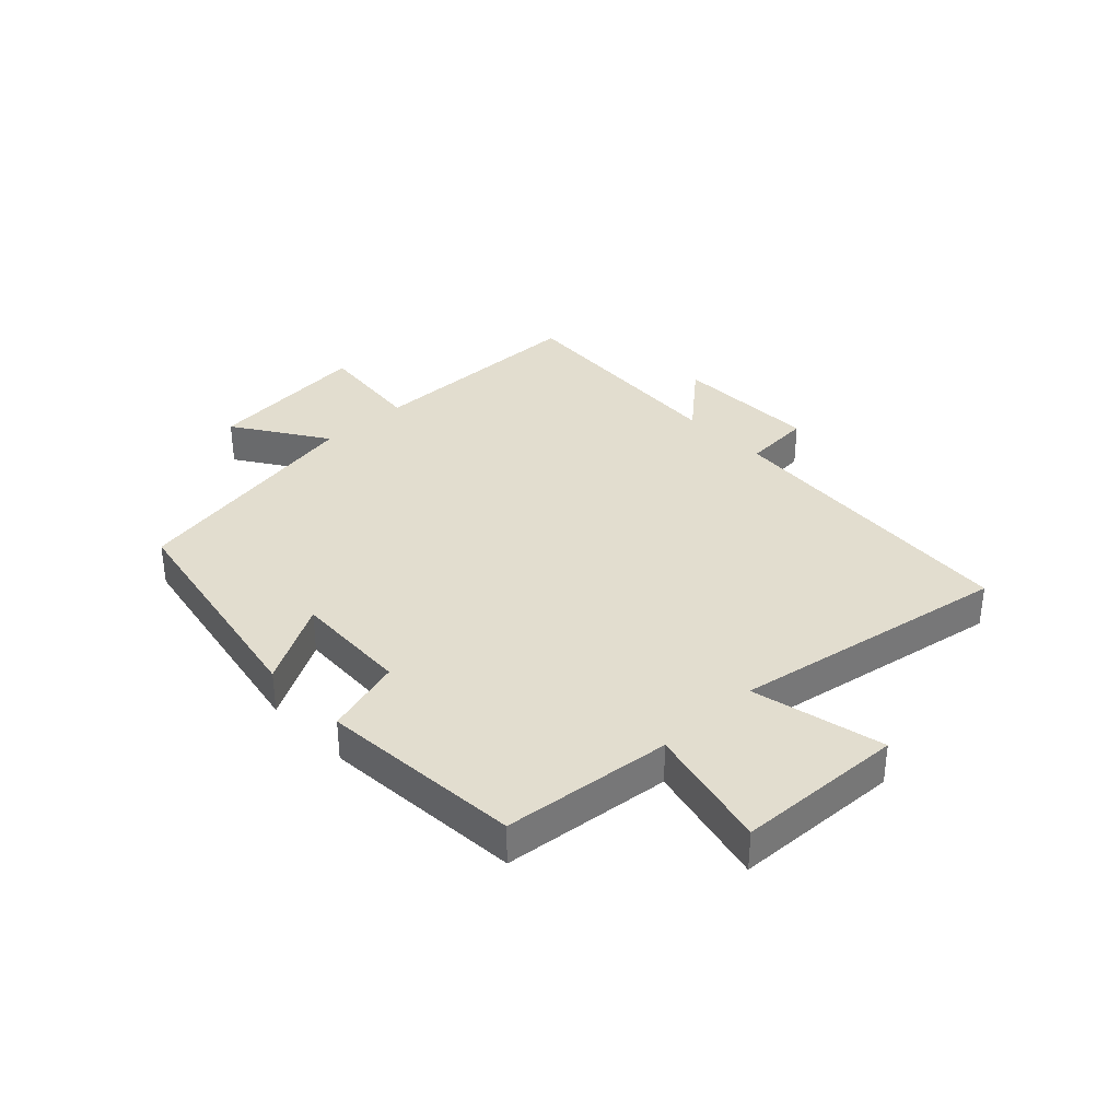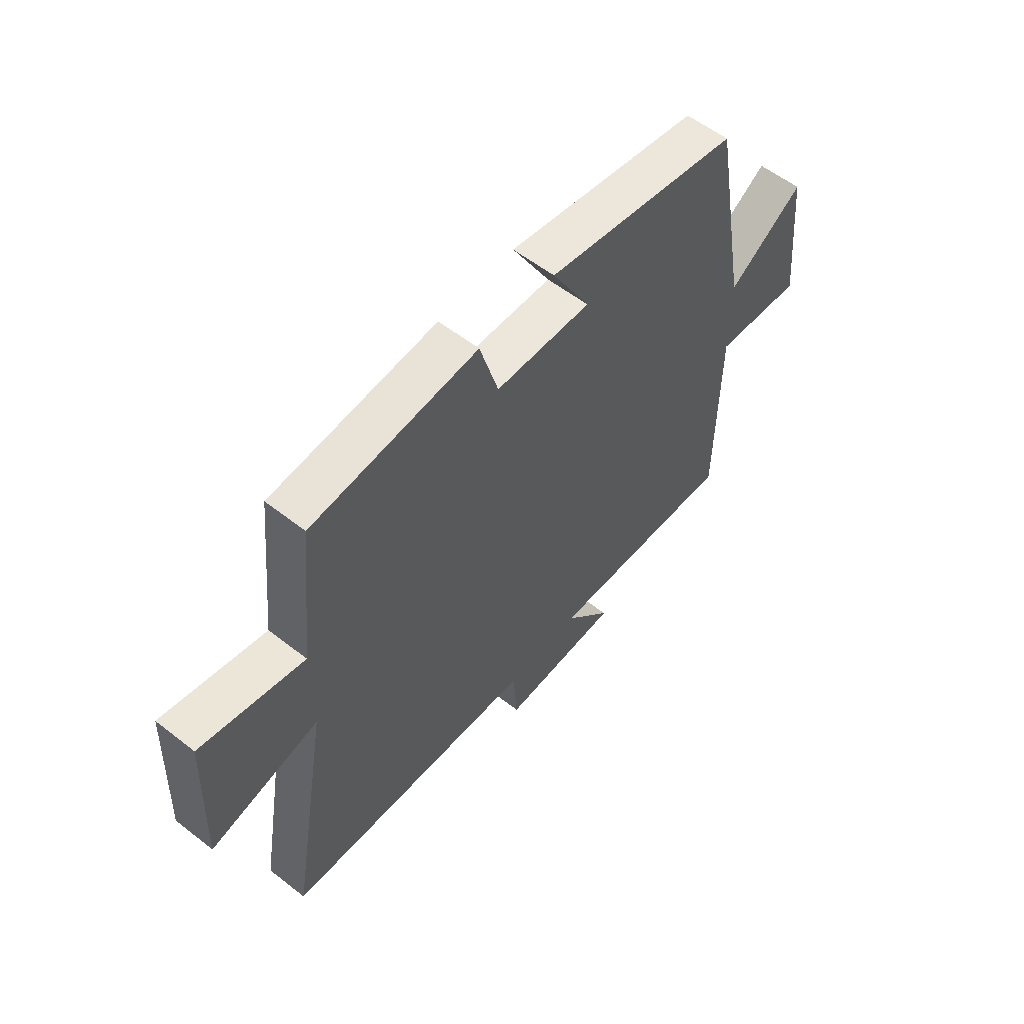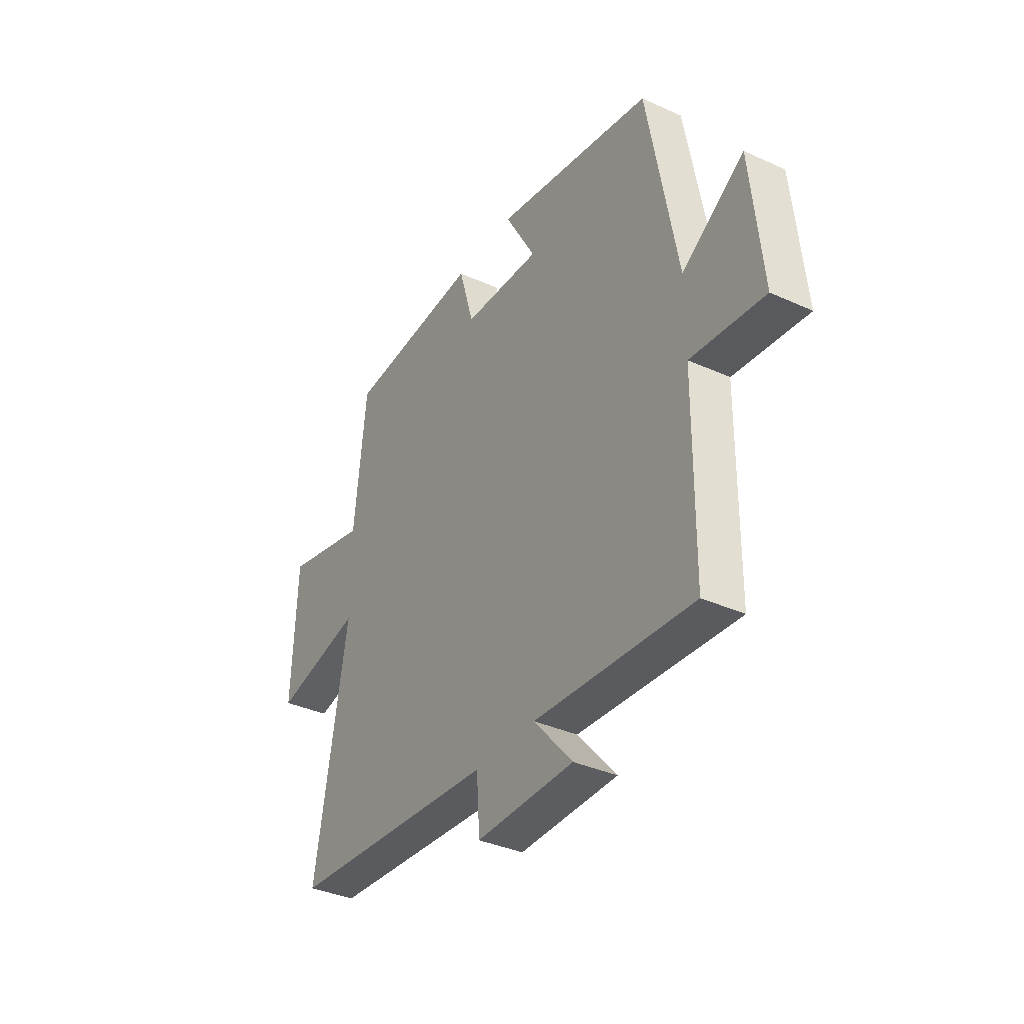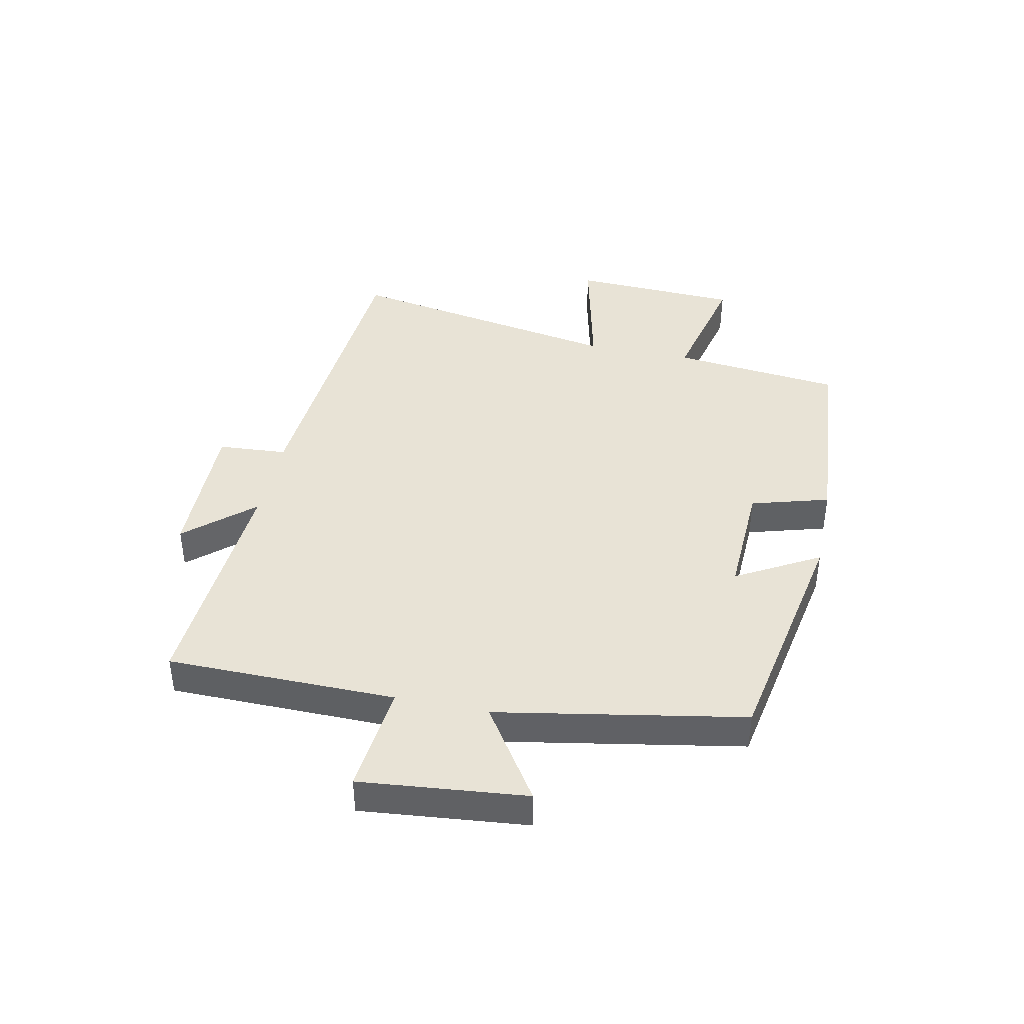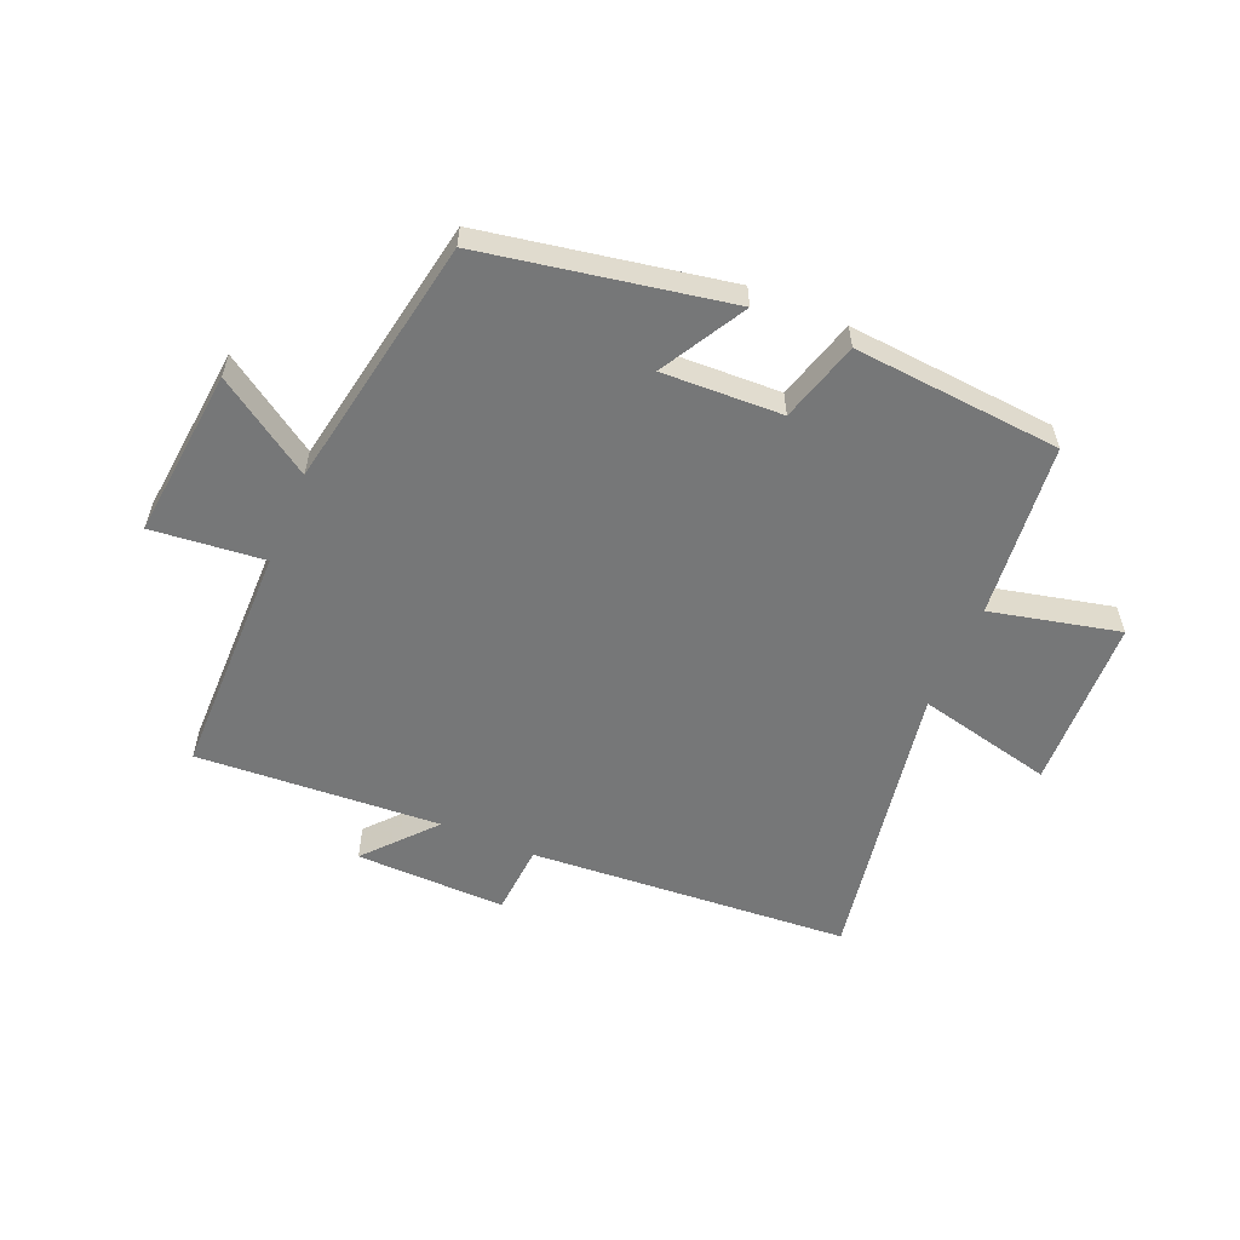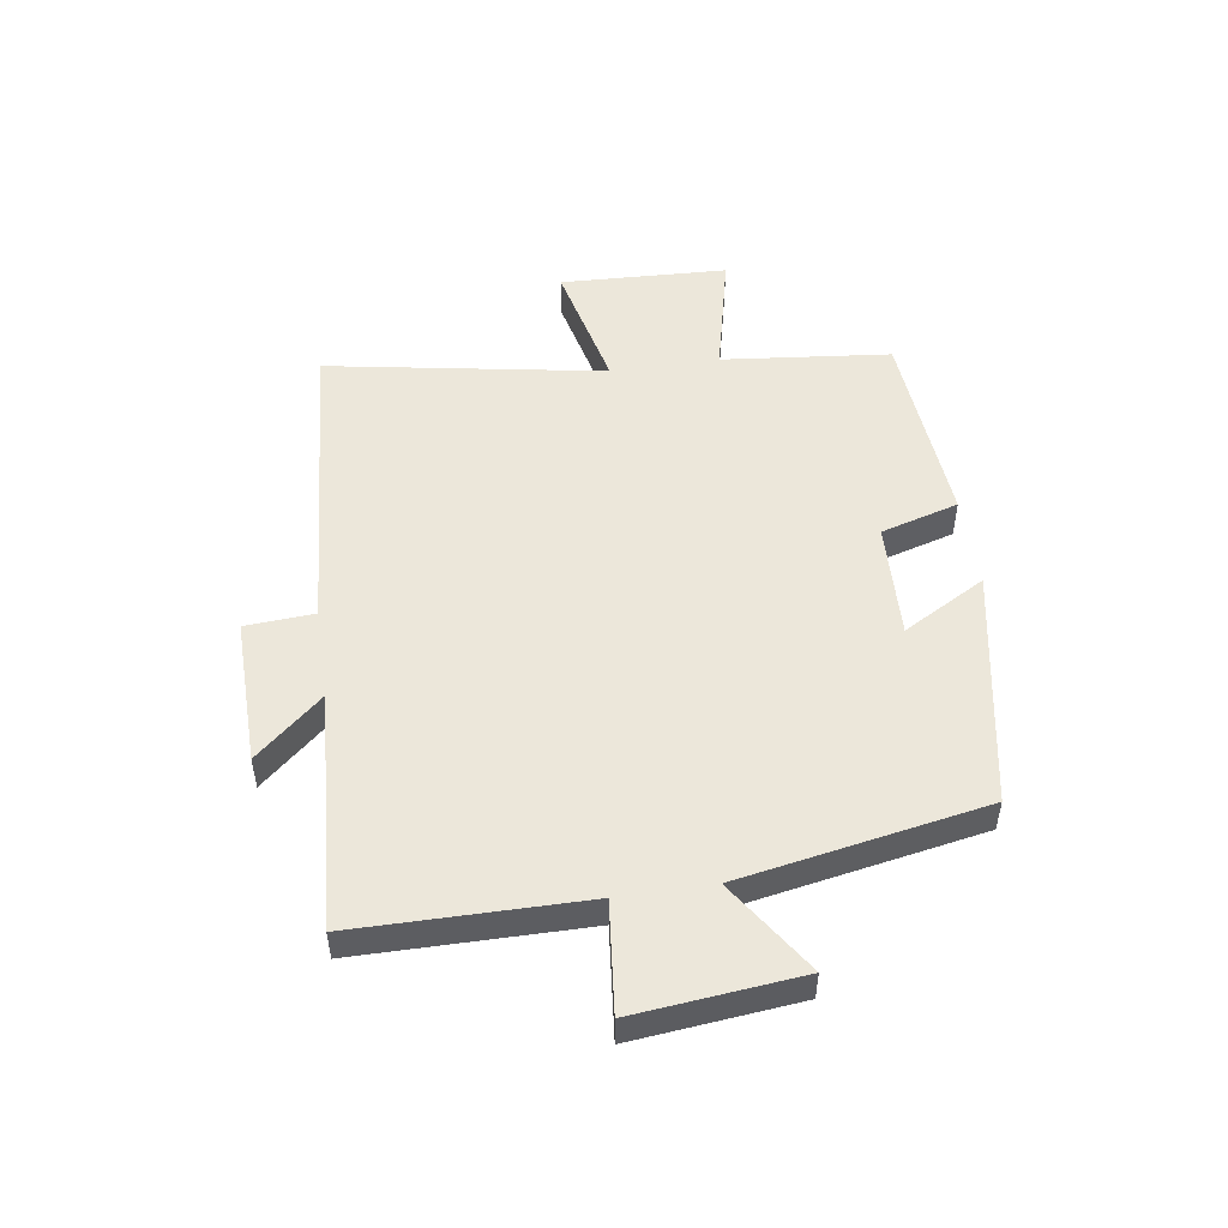
<metadata>
{"format":"obj","ext":"obj","renderer":"f3d","projection":"perspective","resolution":1024,"background":"white","views":[{"elev":34.9,"azim":46.4,"up":"+Y"},{"elev":57.1,"azim":129.1,"up":"+Z"},{"elev":-36.0,"azim":-120.8,"up":"+Z"},{"elev":41.5,"azim":-78.2,"up":"+Y"},{"elev":-57.0,"azim":-23.1,"up":"+Y"},{"elev":50.8,"azim":-98.5,"up":"+Y"}]}
</metadata>
<code>
v 0.47 0.07 0.473
v 0.5 0.07 0.189
v 0.711 0.07 0.238
v 0.723 0.07 -0.044
v 0.5 0.07 0.007
v 0.582 0.07 -0.461
v 0.058 0.07 -0.5
v 0.05 0.07 -0.616
v -0.196 0.07 -0.612
v -0.098 0.07 -0.5
v -0.497 0.07 -0.526
v -0.5 0.07 -0.143
v -0.684 0.07 -0.162
v -0.656 0.07 0.116
v -0.5 0.07 0.013
v -0.425 0.07 0.426
v -0.026 0.07 0.5
v -0.104 0.07 0.361
v 0.092 0.07 0.369
v 0.13 0.07 0.5
v 0.47 0 0.473
v 0.5 0 0.189
v 0.711 0 0.238
v 0.723 0 -0.044
v 0.5 0 0.007
v 0.582 0 -0.461
v 0.058 0 -0.5
v 0.05 0 -0.616
v -0.196 0 -0.612
v -0.098 0 -0.5
v -0.497 0 -0.526
v -0.5 0 -0.143
v -0.684 0 -0.162
v -0.656 0 0.116
v -0.5 0 0.013
v -0.425 0 0.426
v -0.026 0 0.5
v -0.104 0 0.361
v 0.092 0 0.369
v 0.13 0 0.5
f 19 20 1 2
f 18 19 2
f 15 16 17 18
f 15 18 2
f 12 13 14 15
f 12 15 2
f 11 12 2
f 10 11 2
f 7 8 9 10
f 5 6 7 10
f 5 10 2 3
f 3 4 5
f 22 21 40 39
f 22 39 38
f 38 37 36 35
f 22 38 35
f 35 34 33 32
f 22 35 32
f 22 32 31
f 22 31 30
f 30 29 28 27
f 30 27 26 25
f 23 22 30 25
f 25 24 23
f 1 21 22 2
f 2 22 23 3
f 3 23 24 4
f 4 24 25 5
f 5 25 26 6
f 6 26 27 7
f 7 27 28 8
f 8 28 29 9
f 9 29 30 10
f 10 30 31 11
f 11 31 32 12
f 12 32 33 13
f 13 33 34 14
f 14 34 35 15
f 15 35 36 16
f 16 36 37 17
f 17 37 38 18
f 18 38 39 19
f 19 39 40 20
f 20 40 21 1

</code>
